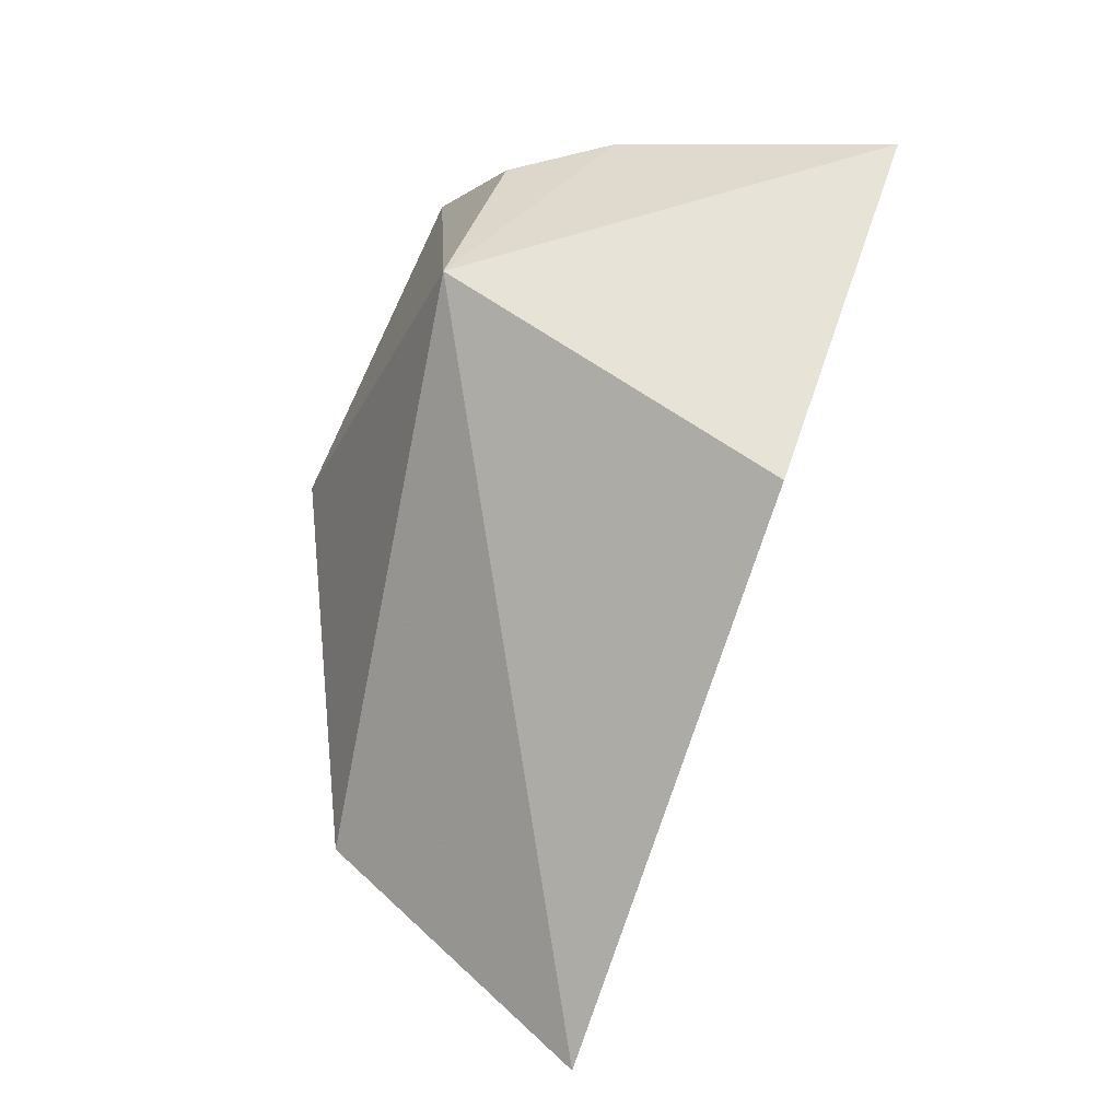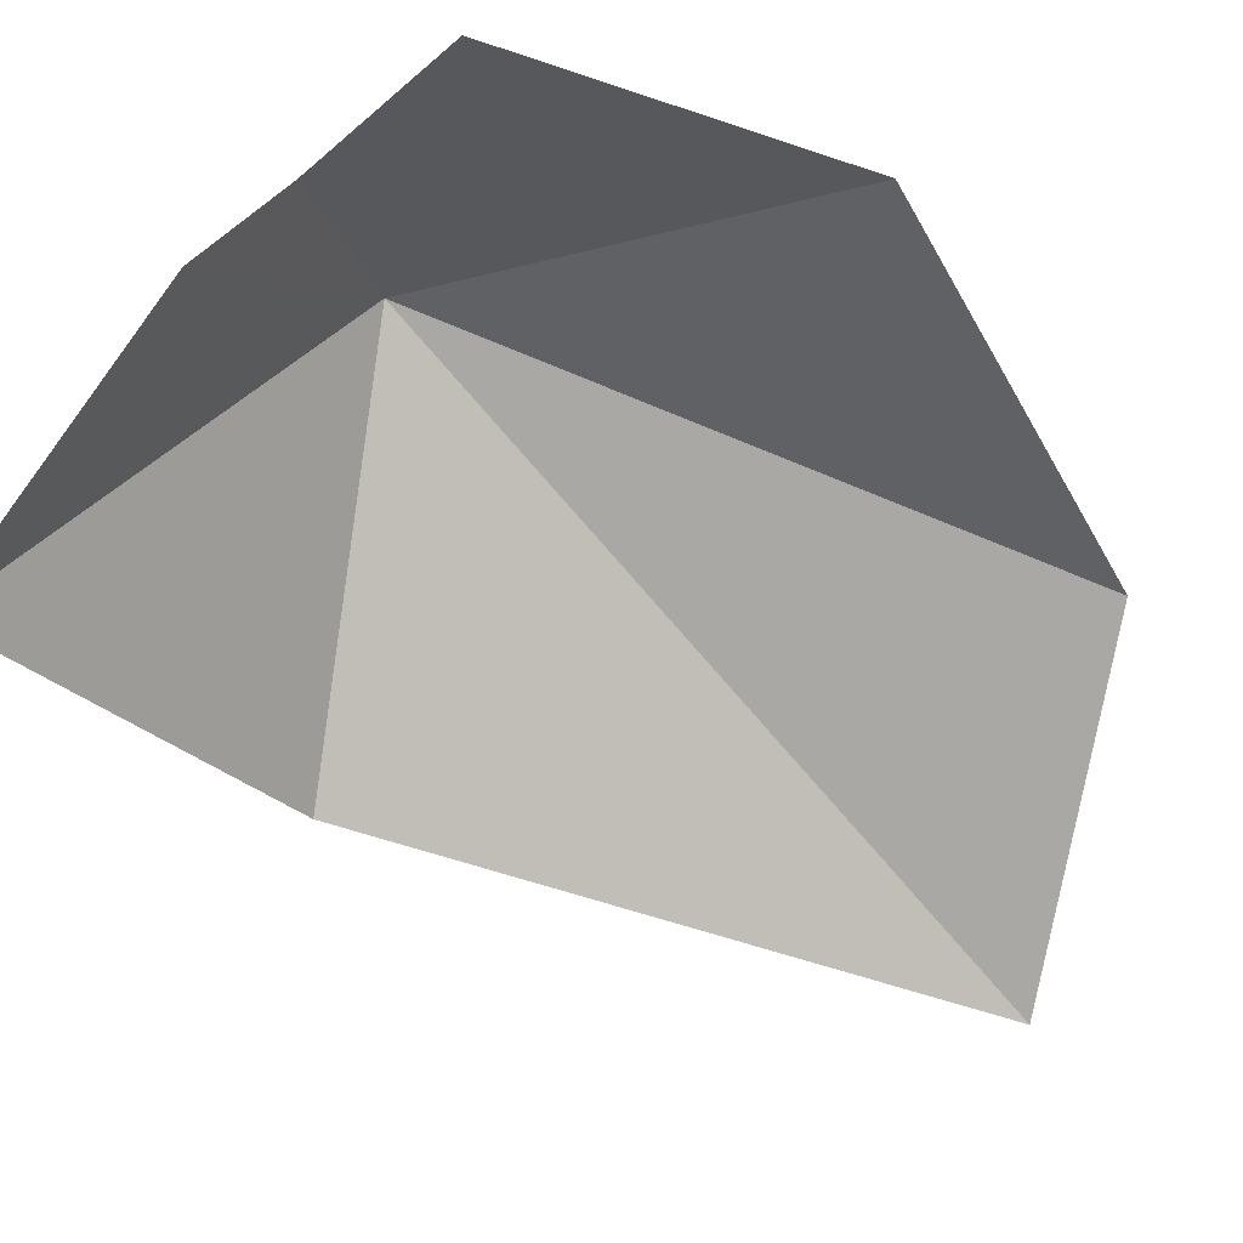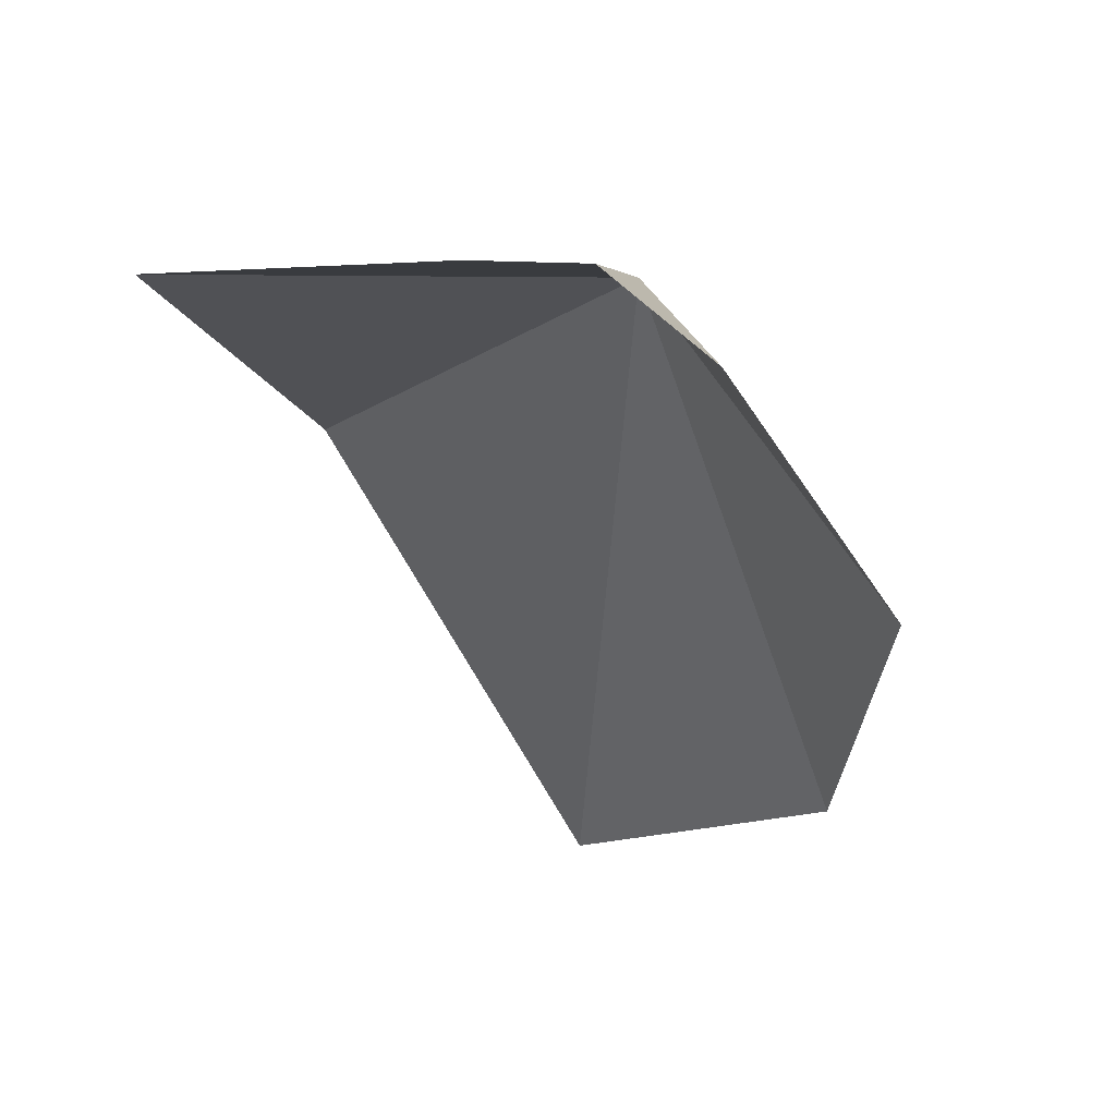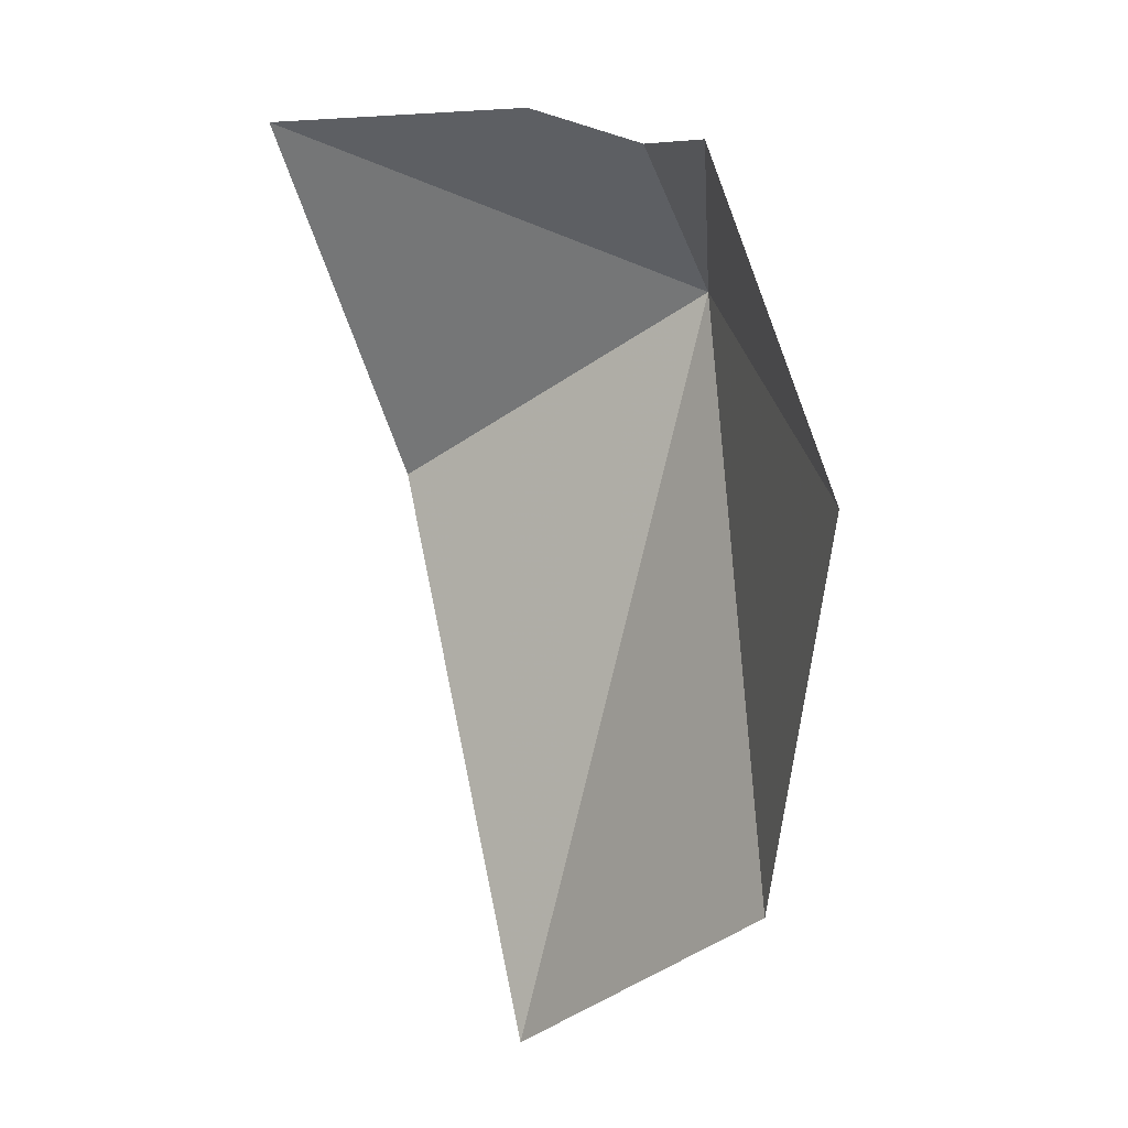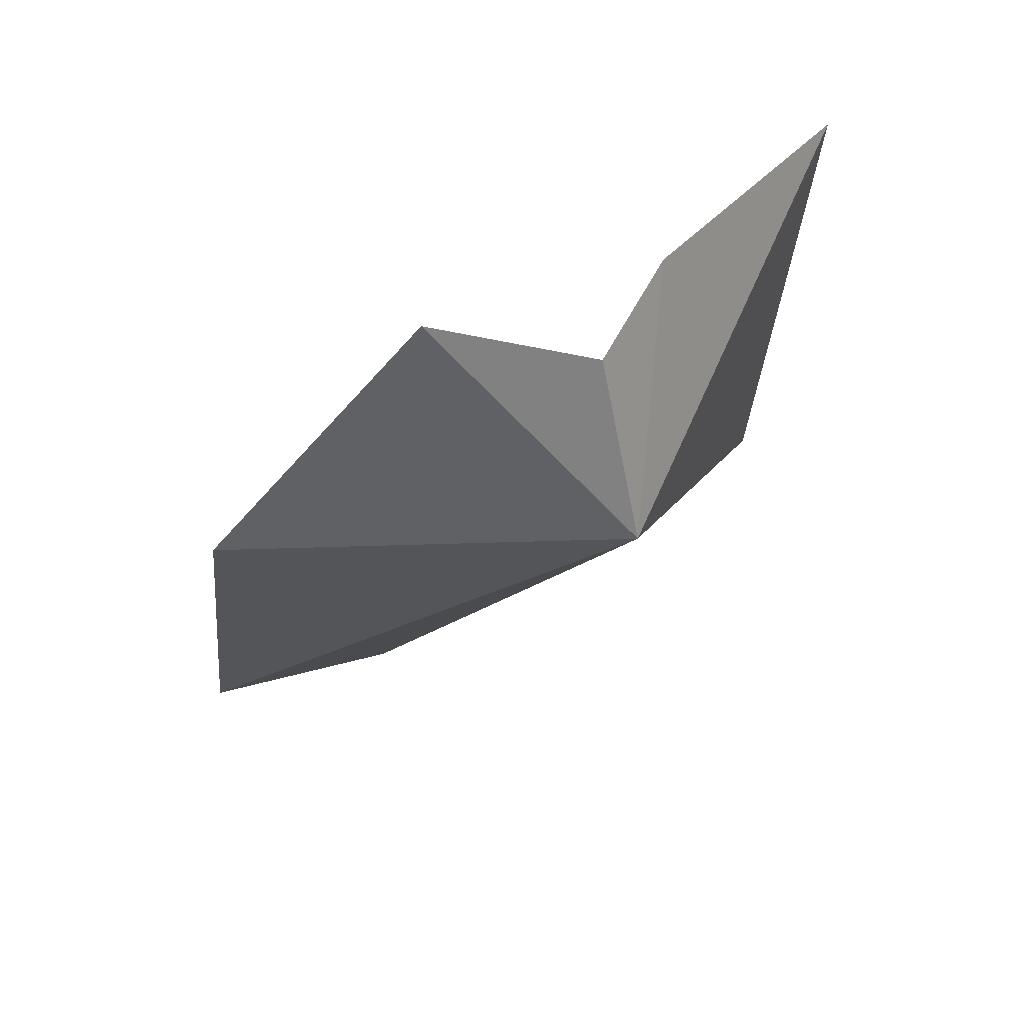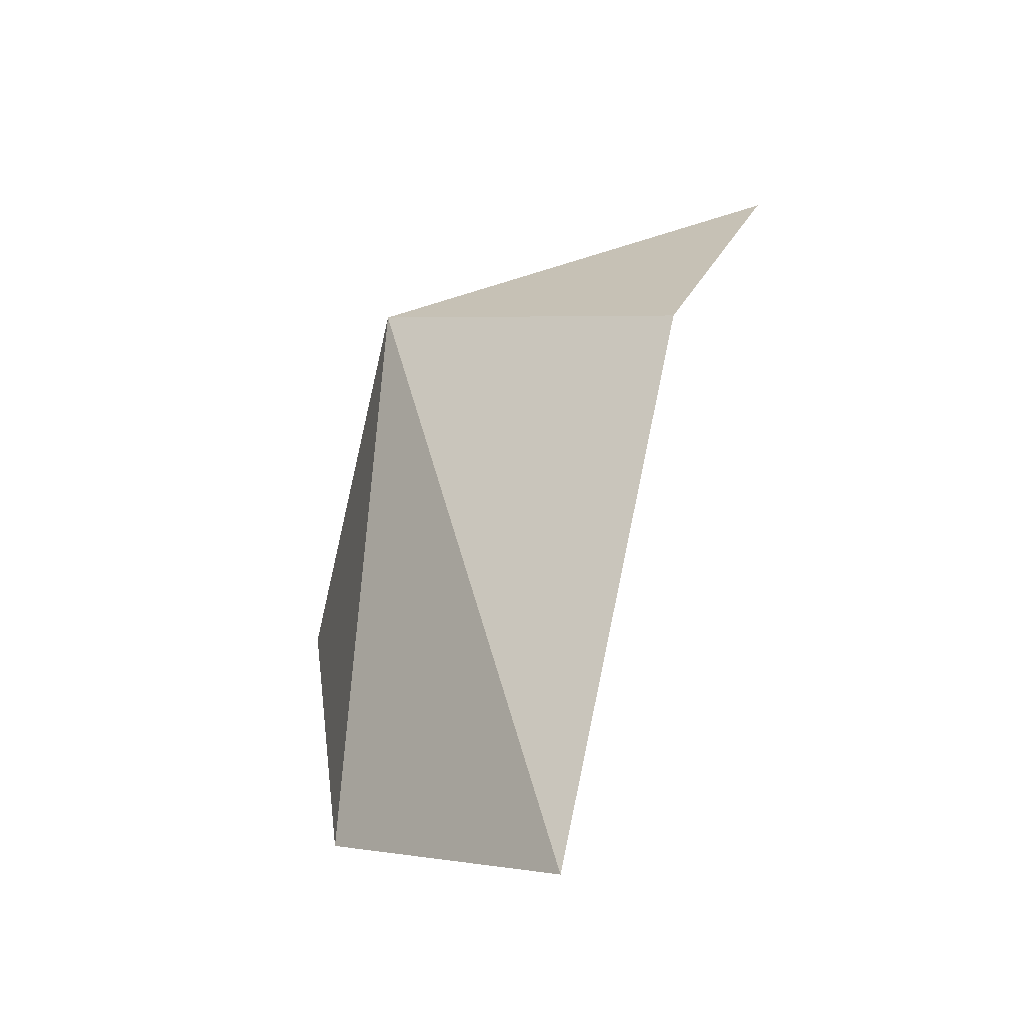
<metadata>
{"format":"obj","ext":"obj","renderer":"f3d","projection":"perspective","resolution":1024,"background":"white","views":[{"elev":-29.1,"azim":-120.3,"up":"+Z"},{"elev":-45.8,"azim":24.5,"up":"+Y"},{"elev":69.8,"azim":48.3,"up":"+Z"},{"elev":31.0,"azim":69.9,"up":"+Z"},{"elev":56.8,"azim":173.0,"up":"+Z"},{"elev":-69.3,"azim":-110.1,"up":"+Z"}]}
</metadata>
<code>
v 127.7 39.29 54.64
v 128.2 37.68 58.04
v 126.9 35.93 58.49
v 131.3 37.51 59.27
v 135.5 38.32 54.23
v 136.2 37.04 46.48
v 124.3 34.13 49.91
v 132.5 33.66 41.49
v 122.9 32.02 57.34
f 1 3 2
f 1 2 4
f 1 4 5
f 1 5 6
f 1 8 7
f 1 6 8
f 1 9 3
f 1 7 9

</code>
